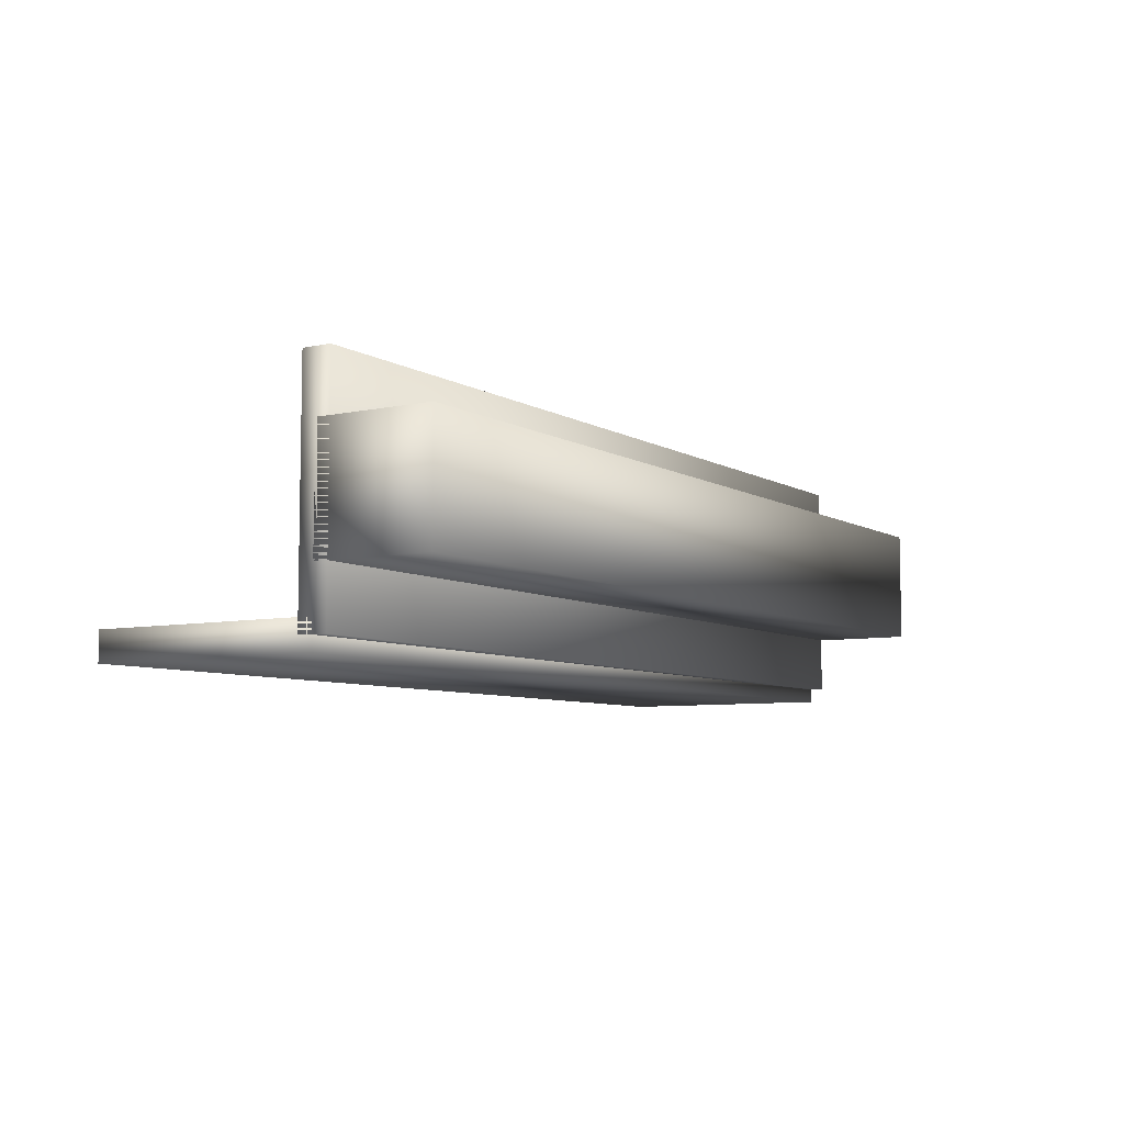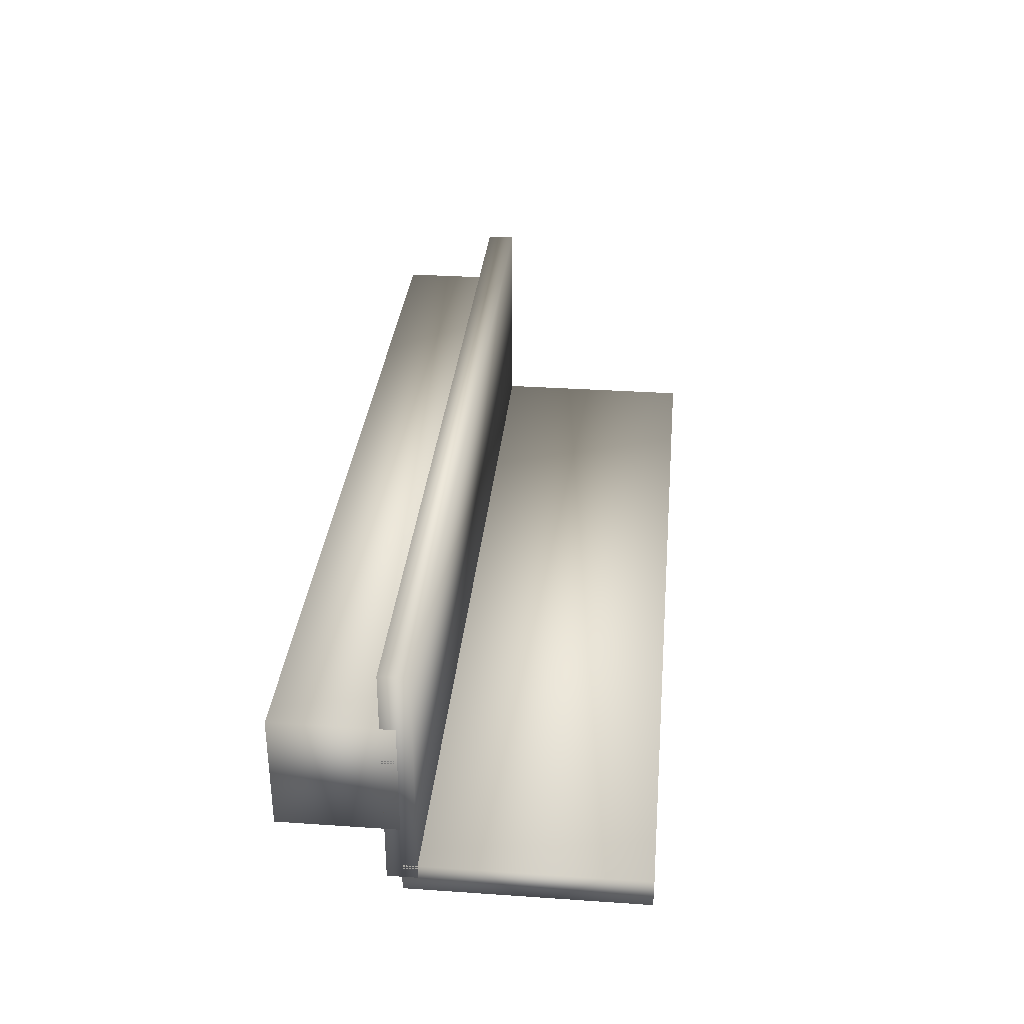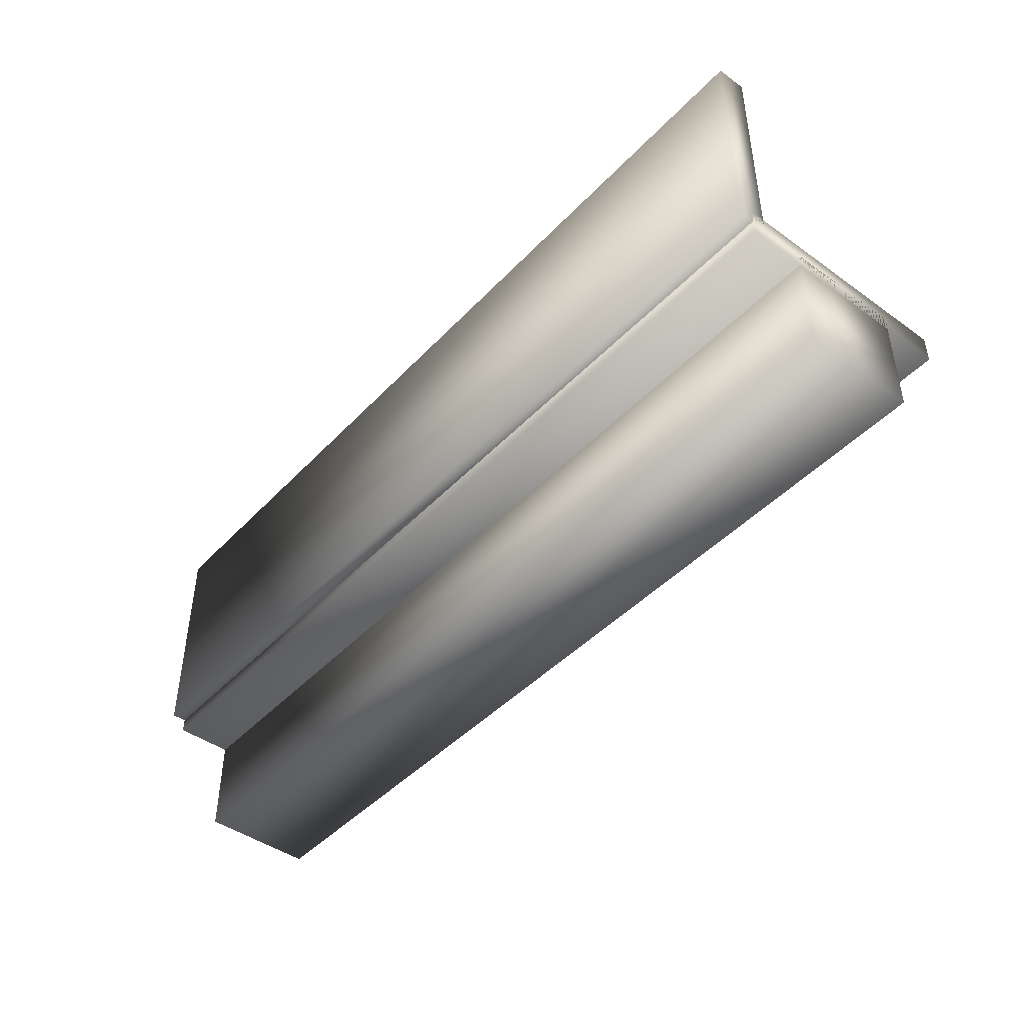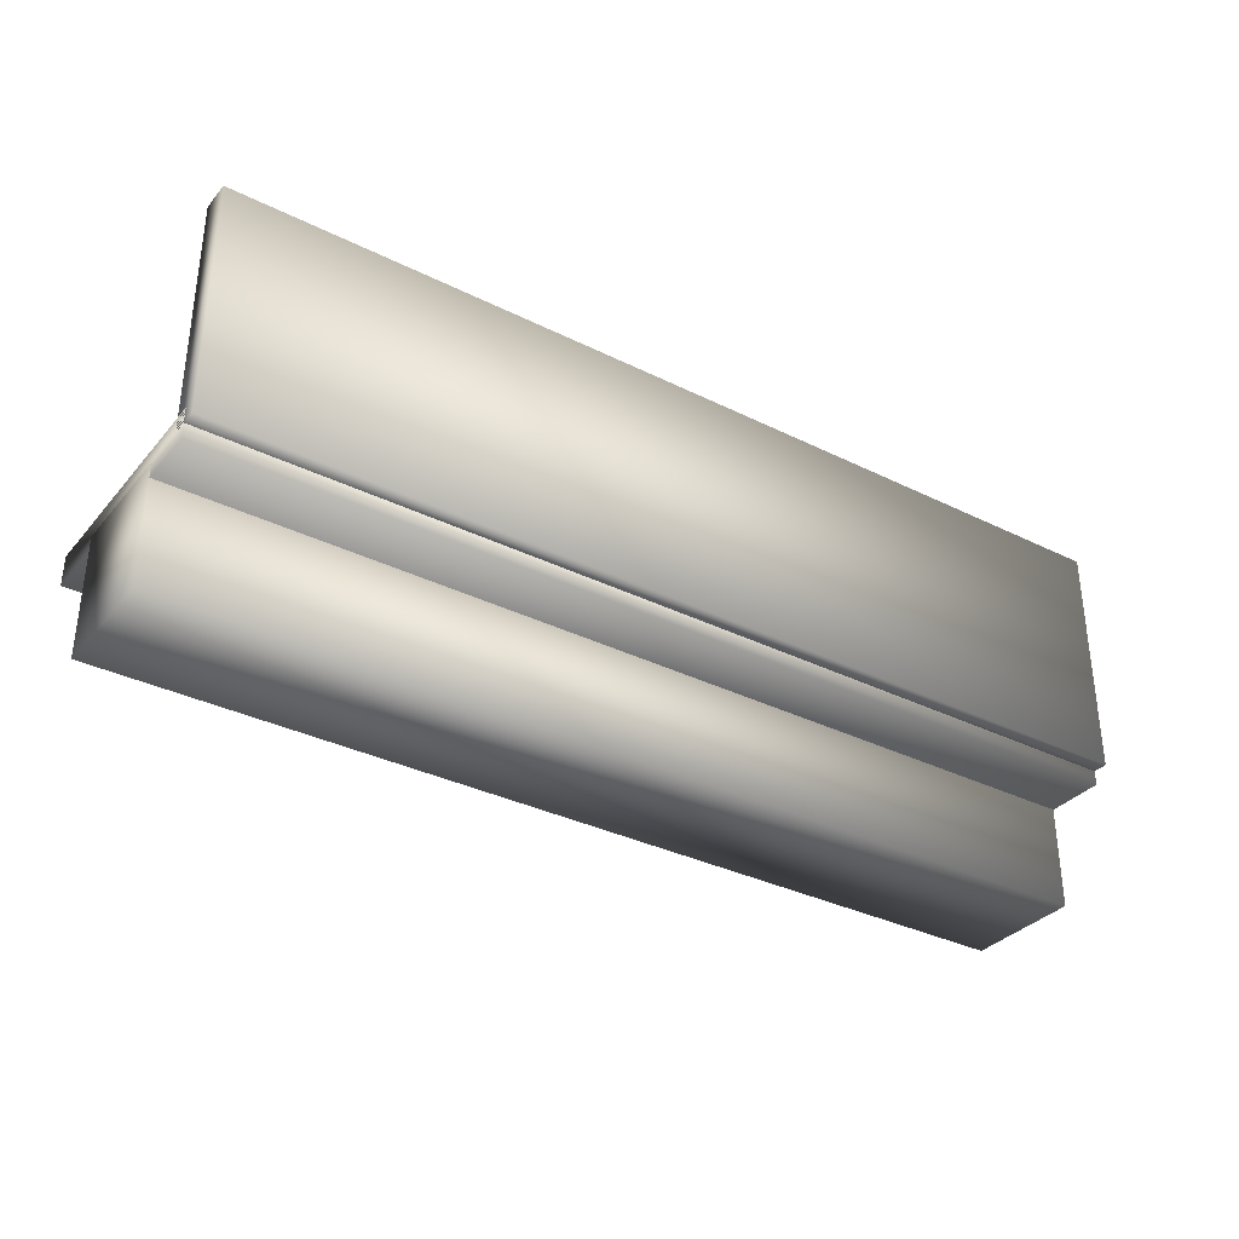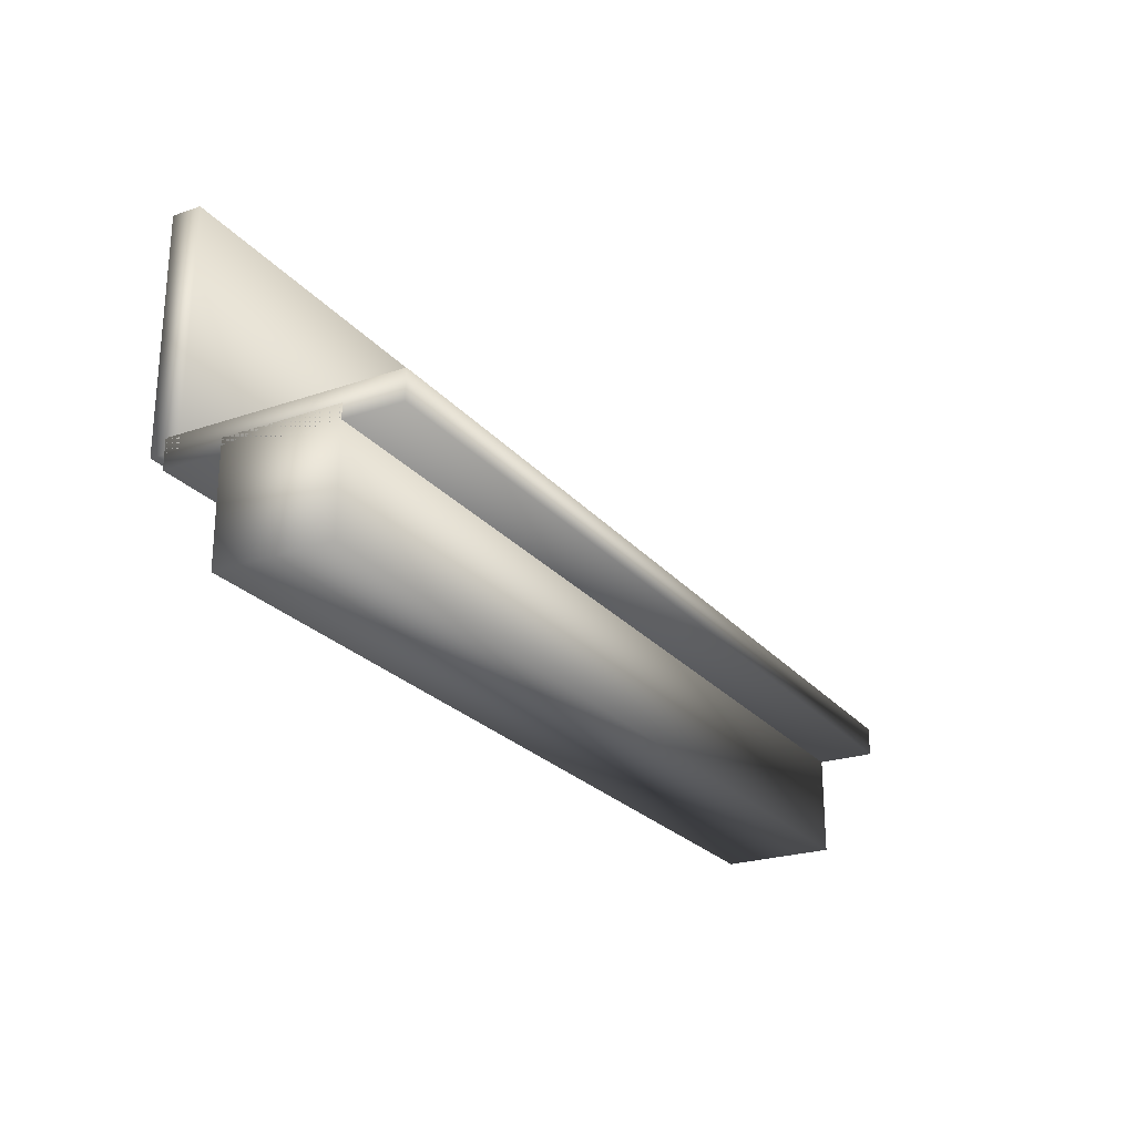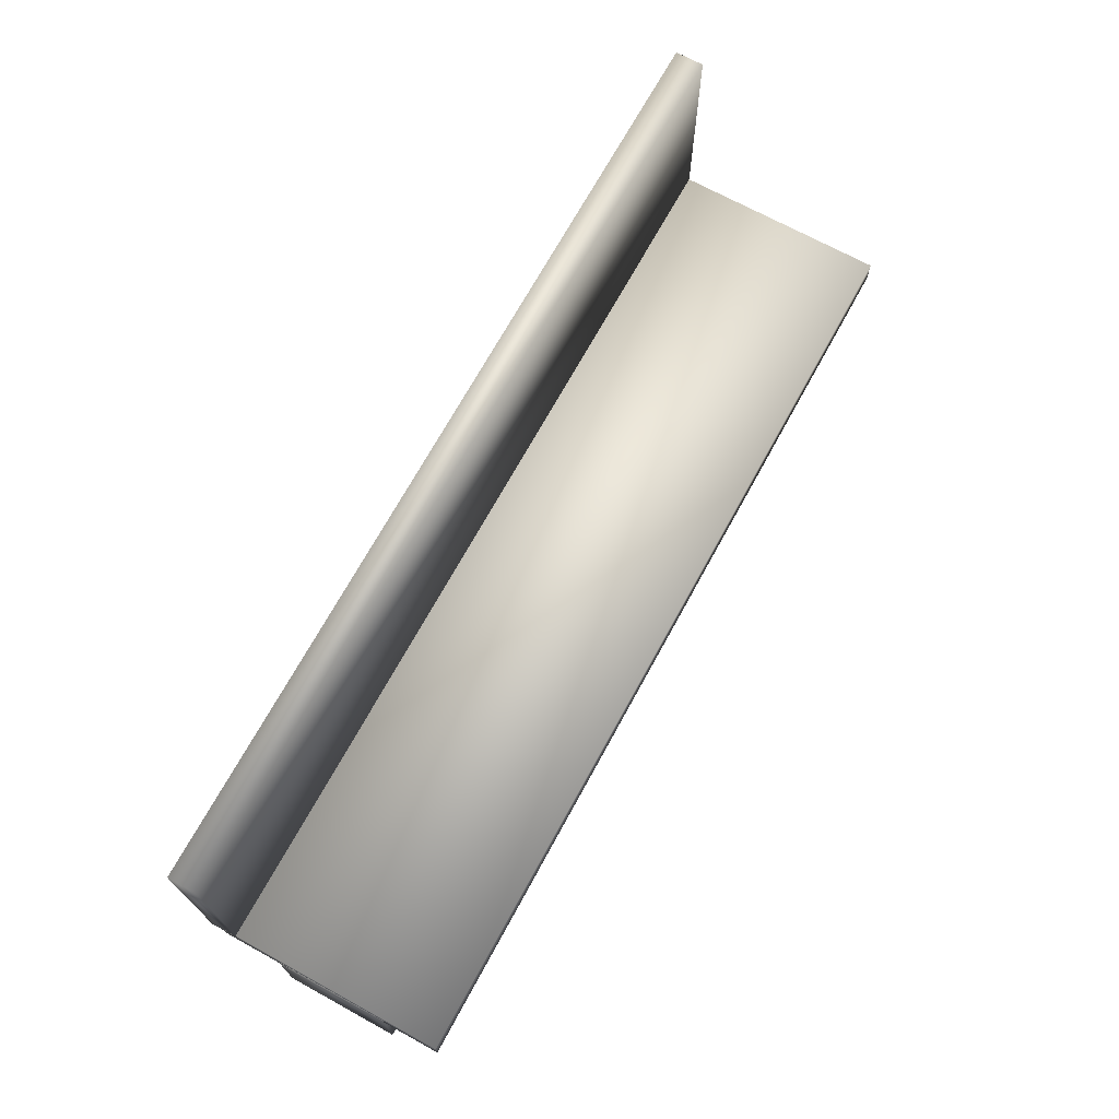
<metadata>
{"format":"obj","ext":"obj","renderer":"f3d","projection":"perspective","resolution":1024,"background":"white","views":[{"elev":-6.9,"azim":-58.0,"up":"+Z"},{"elev":32.5,"azim":95.4,"up":"+Z"},{"elev":-44.7,"azim":-129.9,"up":"+Y"},{"elev":-33.8,"azim":146.0,"up":"+Y"},{"elev":-24.2,"azim":-60.5,"up":"+Y"},{"elev":70.2,"azim":-61.3,"up":"+Y"}]}
</metadata>
<code>
v 0.025 0.1437 0.025
v 0.975 0.1437 0.025
v 0.975 0.3812 0.025
v 0.025 0.3812 0.025
v 0.025 0.1437 0.05469
v 0.975 0.1437 0.05469
v 0.975 0.3812 0.05469
v 0.025 0.3812 0.05469
v 0.025 0.1288 0.2773
v 0.975 0.1288 0.2773
v 0.975 0.129 0.03983
v 0.025 0.129 0.03983
v 0.025 0.1585 0.2774
v 0.975 0.1585 0.2774
v 0.975 0.1587 0.03986
v 0.025 0.1587 0.03986
v 0.025 0.025 0.09922
v 0.975 0.025 0.09922
v 0.975 0.1437 0.09922
v 0.025 0.1437 0.09922
v 0.025 0.025 0.218
v 0.975 0.025 0.218
v 0.975 0.1437 0.218
v 0.025 0.1437 0.218
f 1 4 2
f 2 4 3
f 1 6 5
f 1 2 6
f 1 5 4
f 4 5 8
f 4 8 7
f 4 7 3
f 2 7 6
f 2 3 7
f 6 8 5
f 6 7 8
f 9 12 10
f 10 12 11
f 9 14 13
f 9 10 14
f 9 13 12
f 12 13 16
f 12 16 15
f 12 15 11
f 10 15 14
f 10 11 15
f 14 16 13
f 14 15 16
f 17 20 18
f 18 20 19
f 17 22 21
f 17 18 22
f 17 21 20
f 20 21 24
f 20 24 23
f 20 23 19
f 18 23 22
f 18 19 23
f 22 24 21
f 22 23 24

</code>
